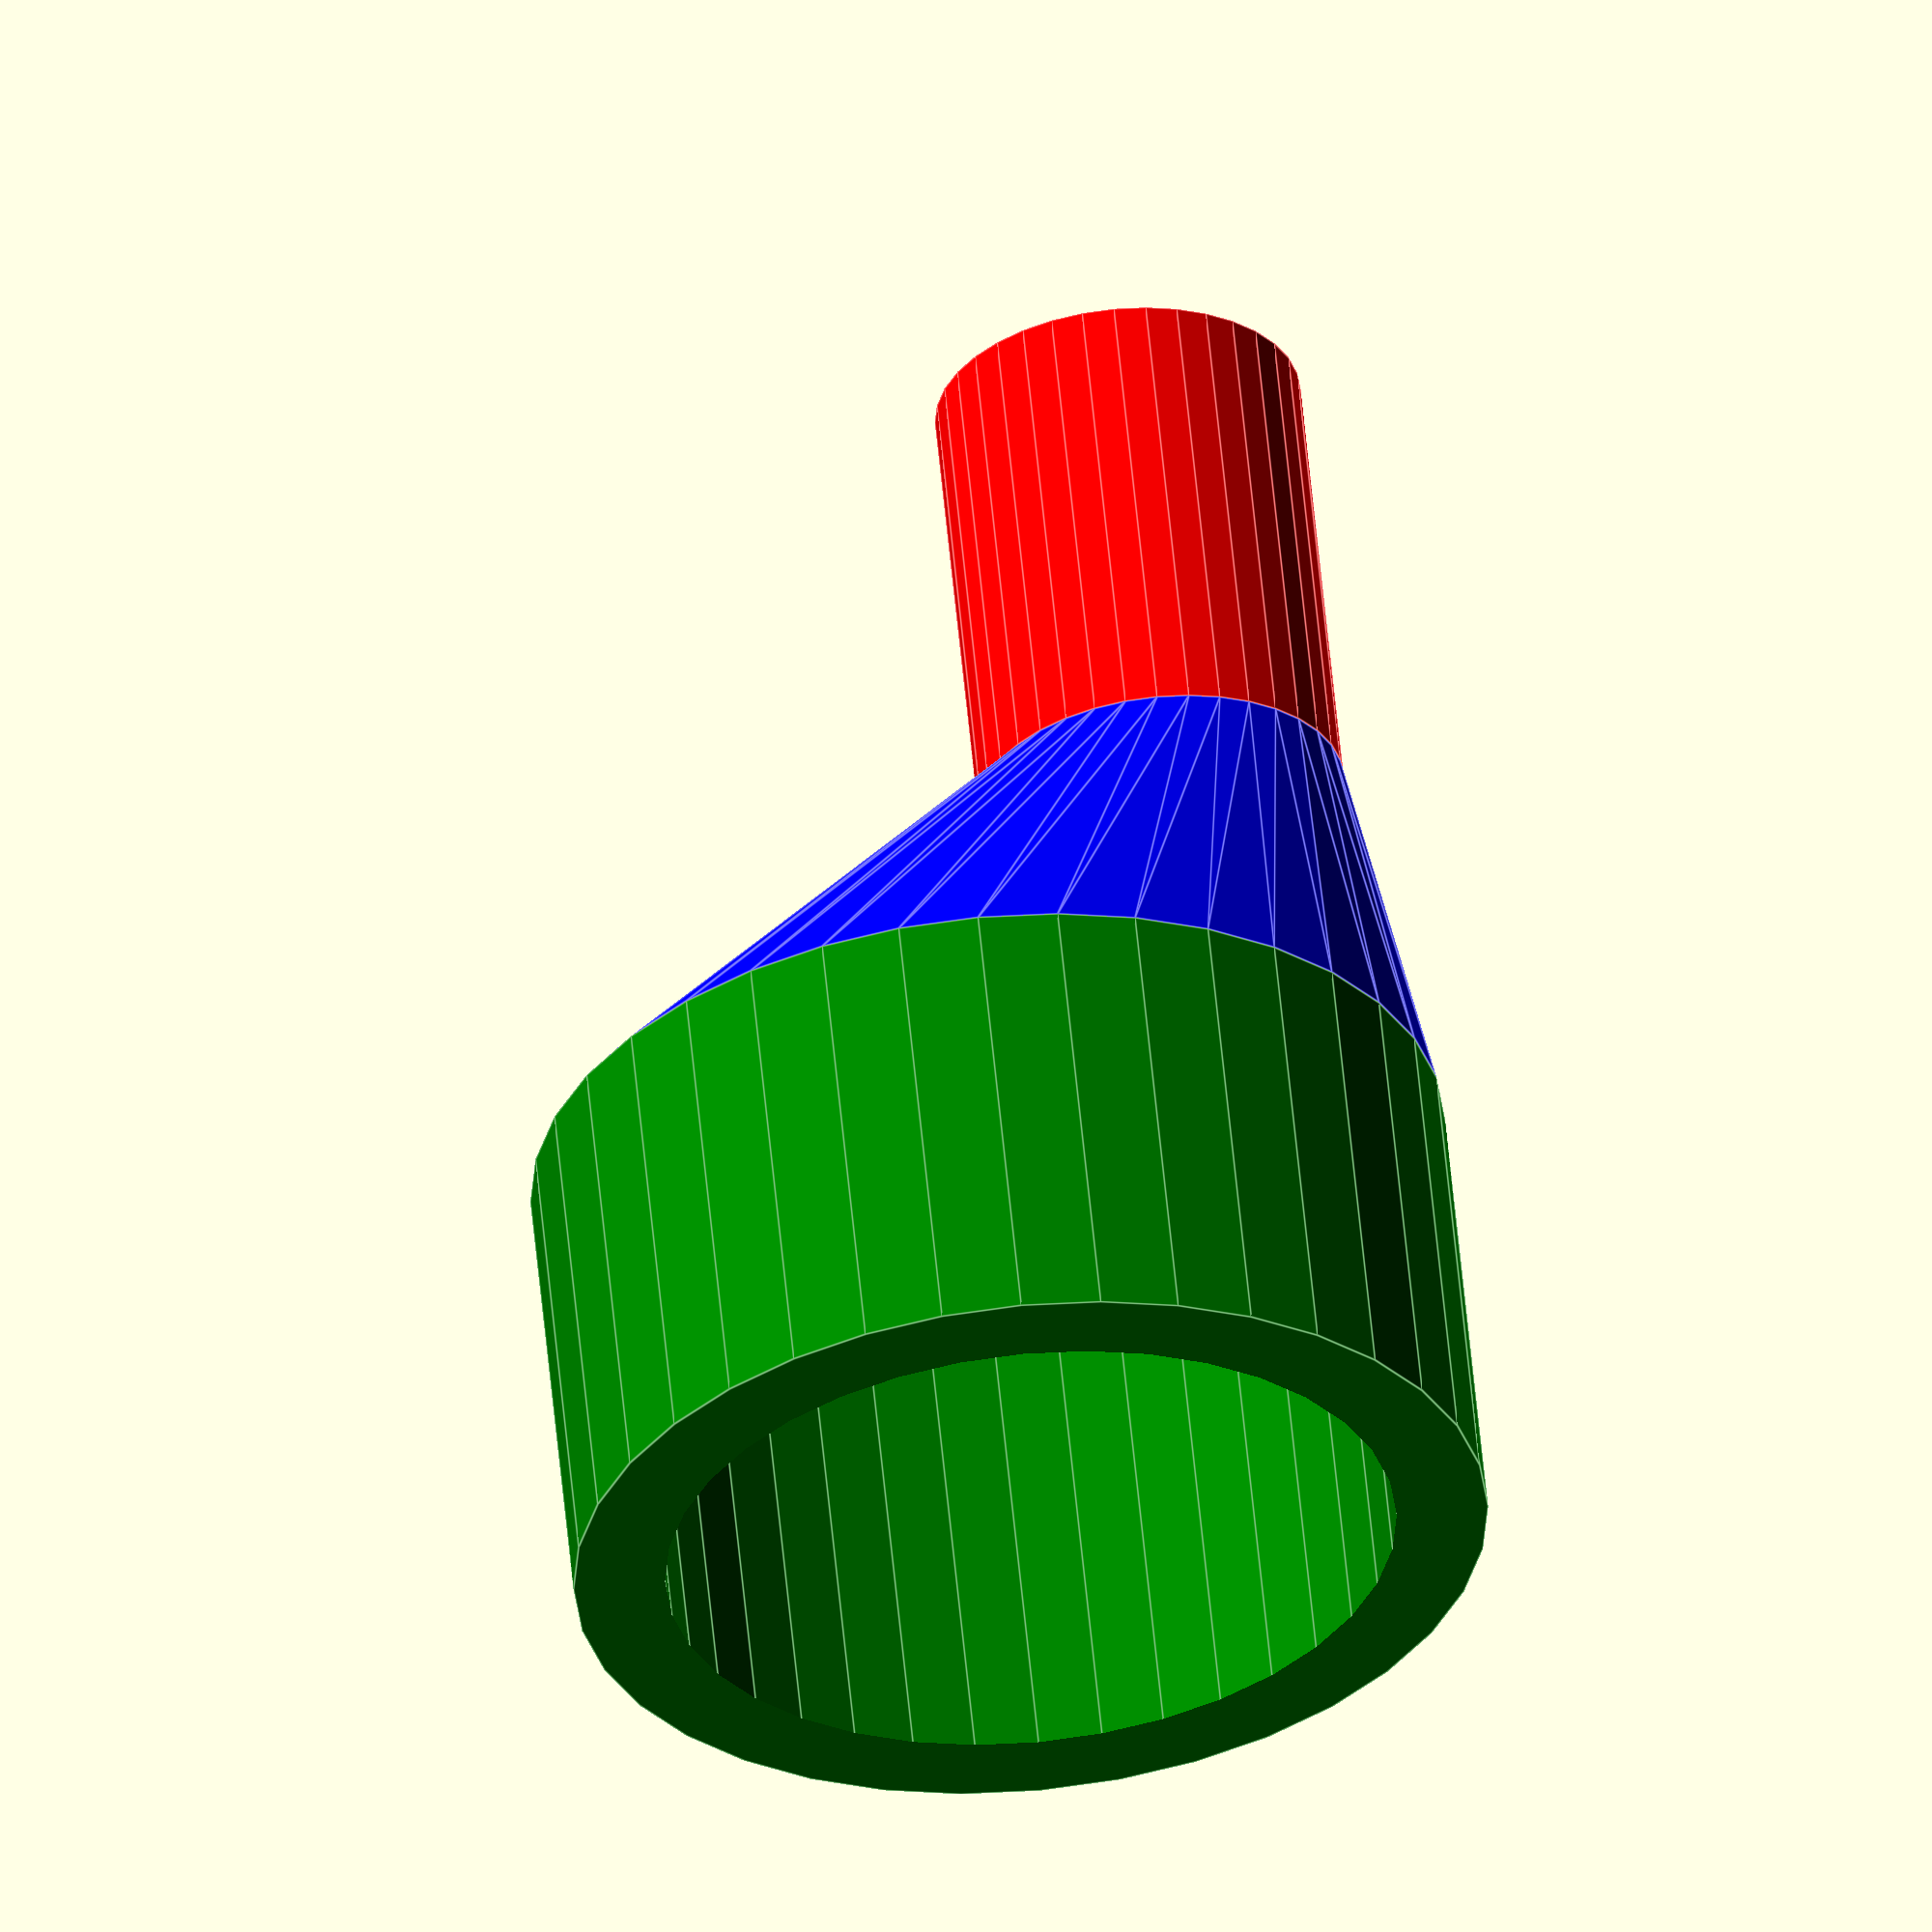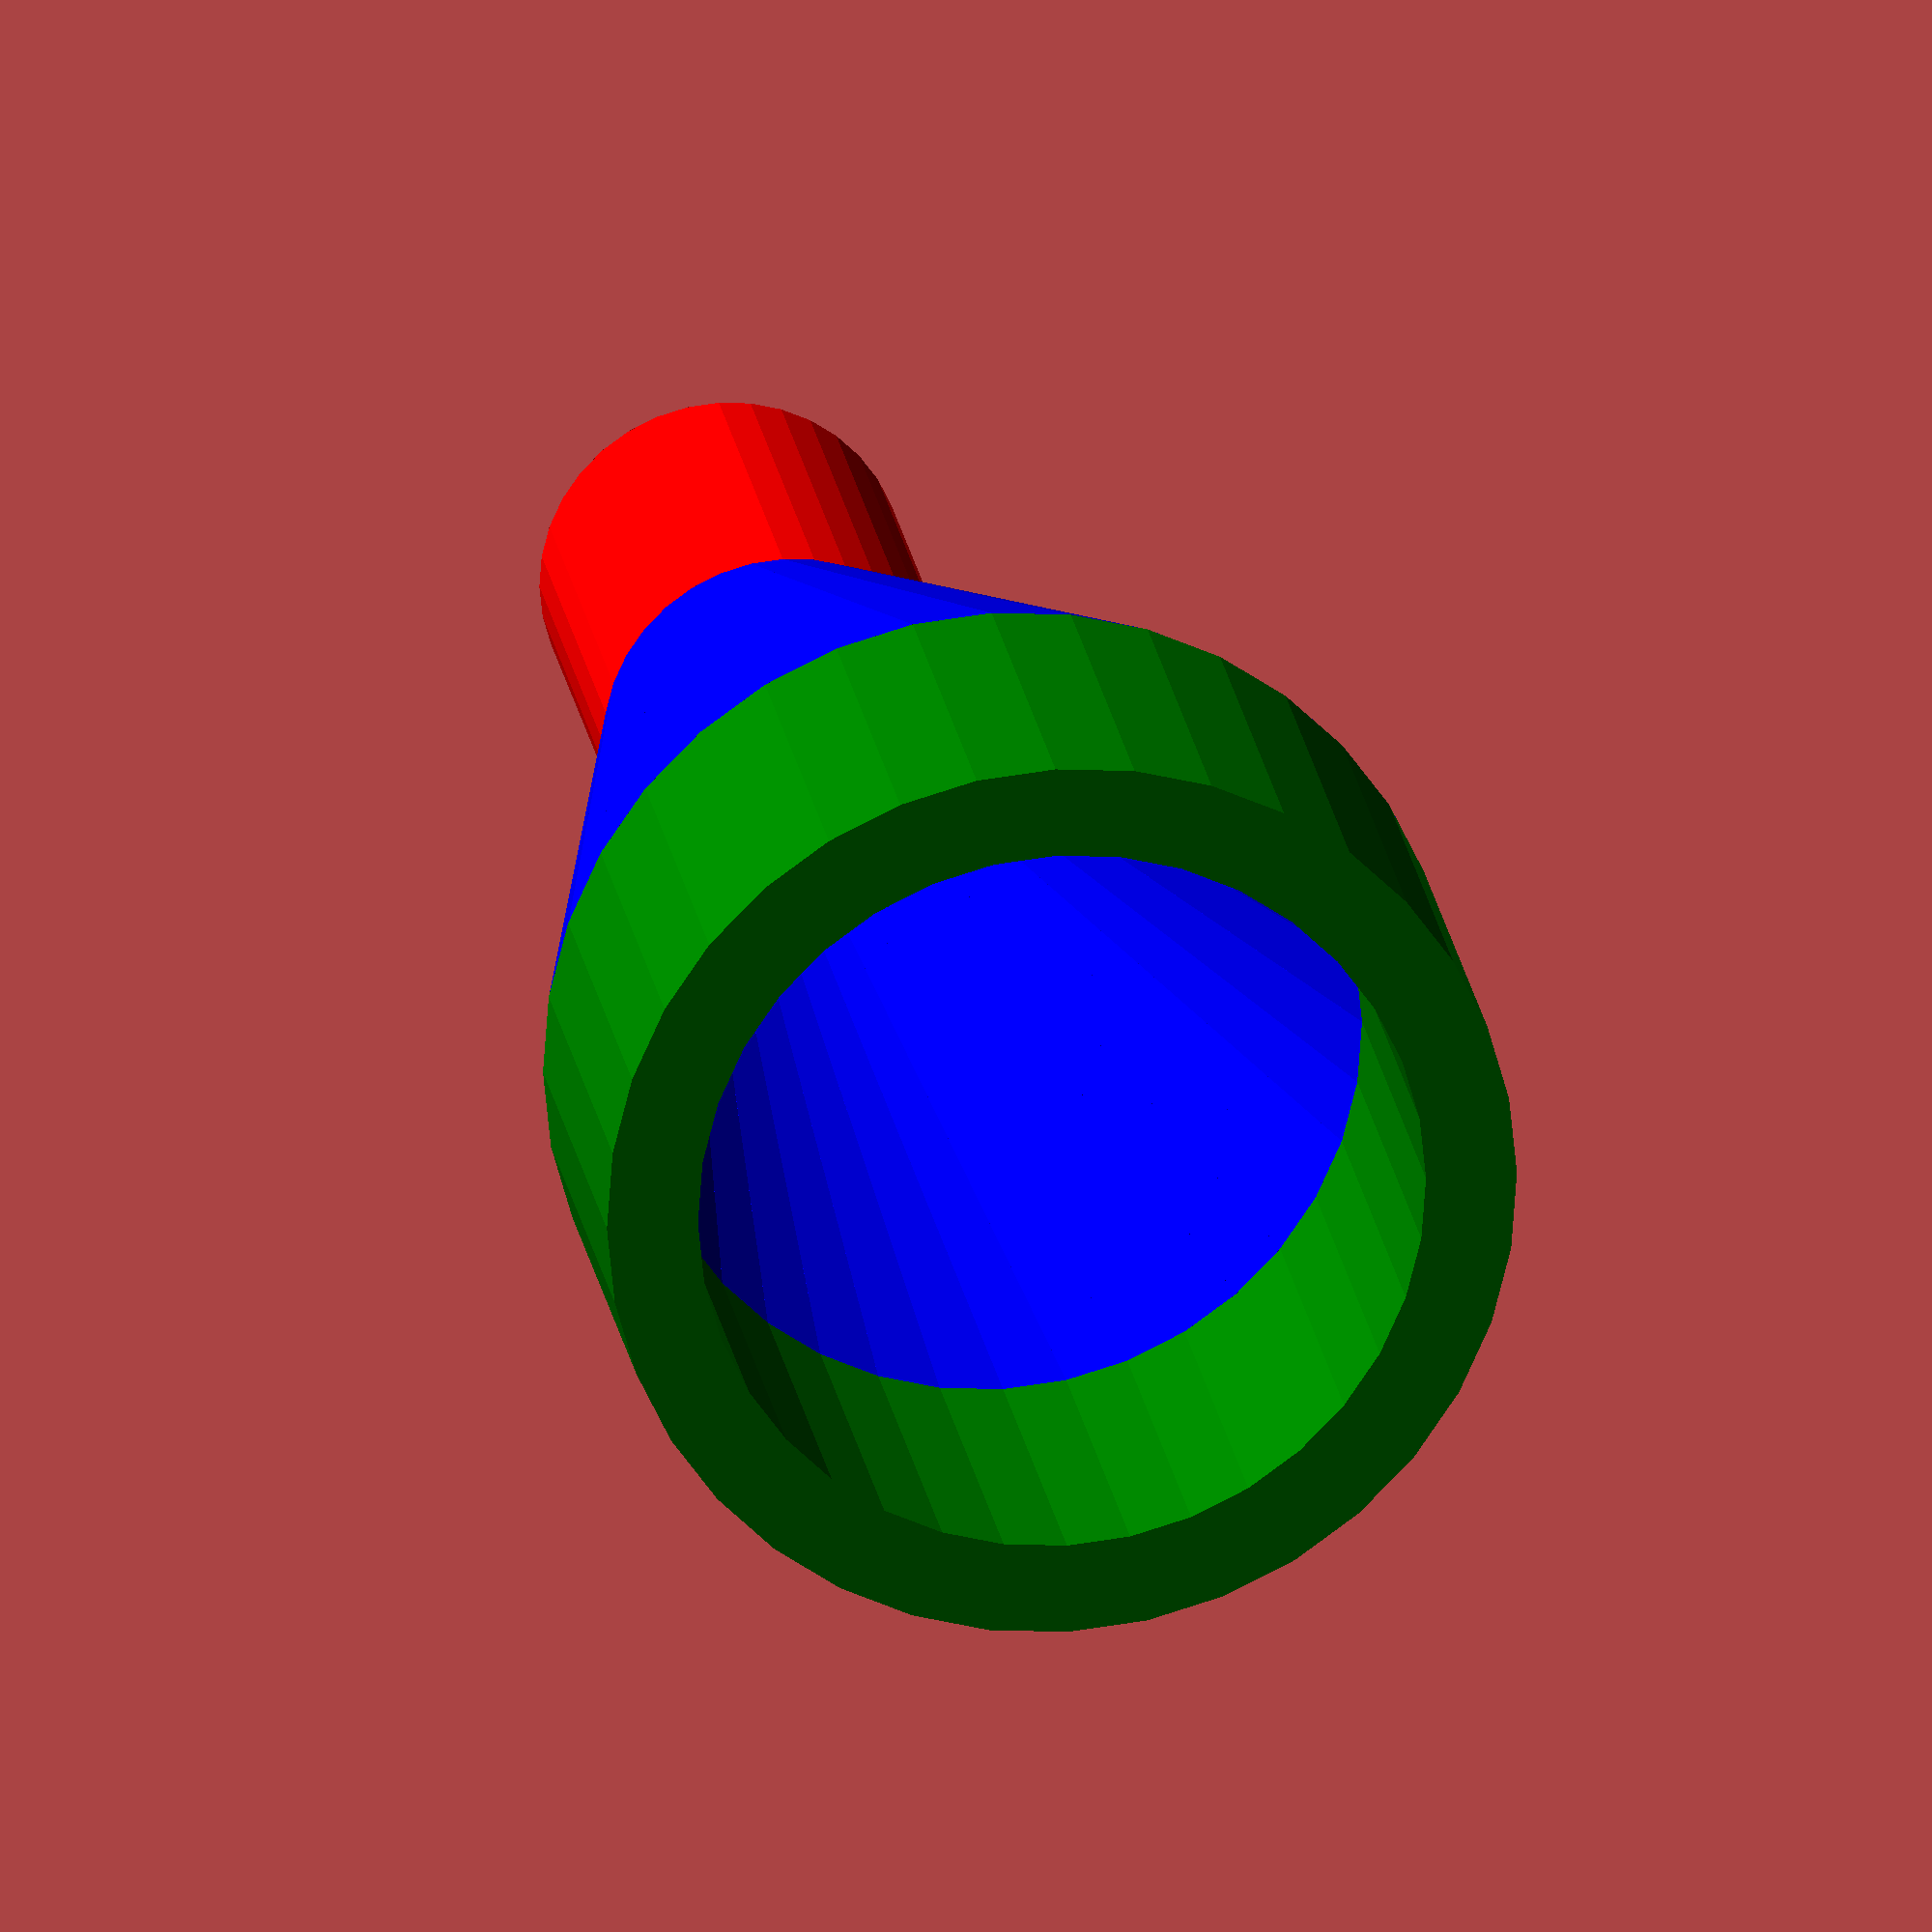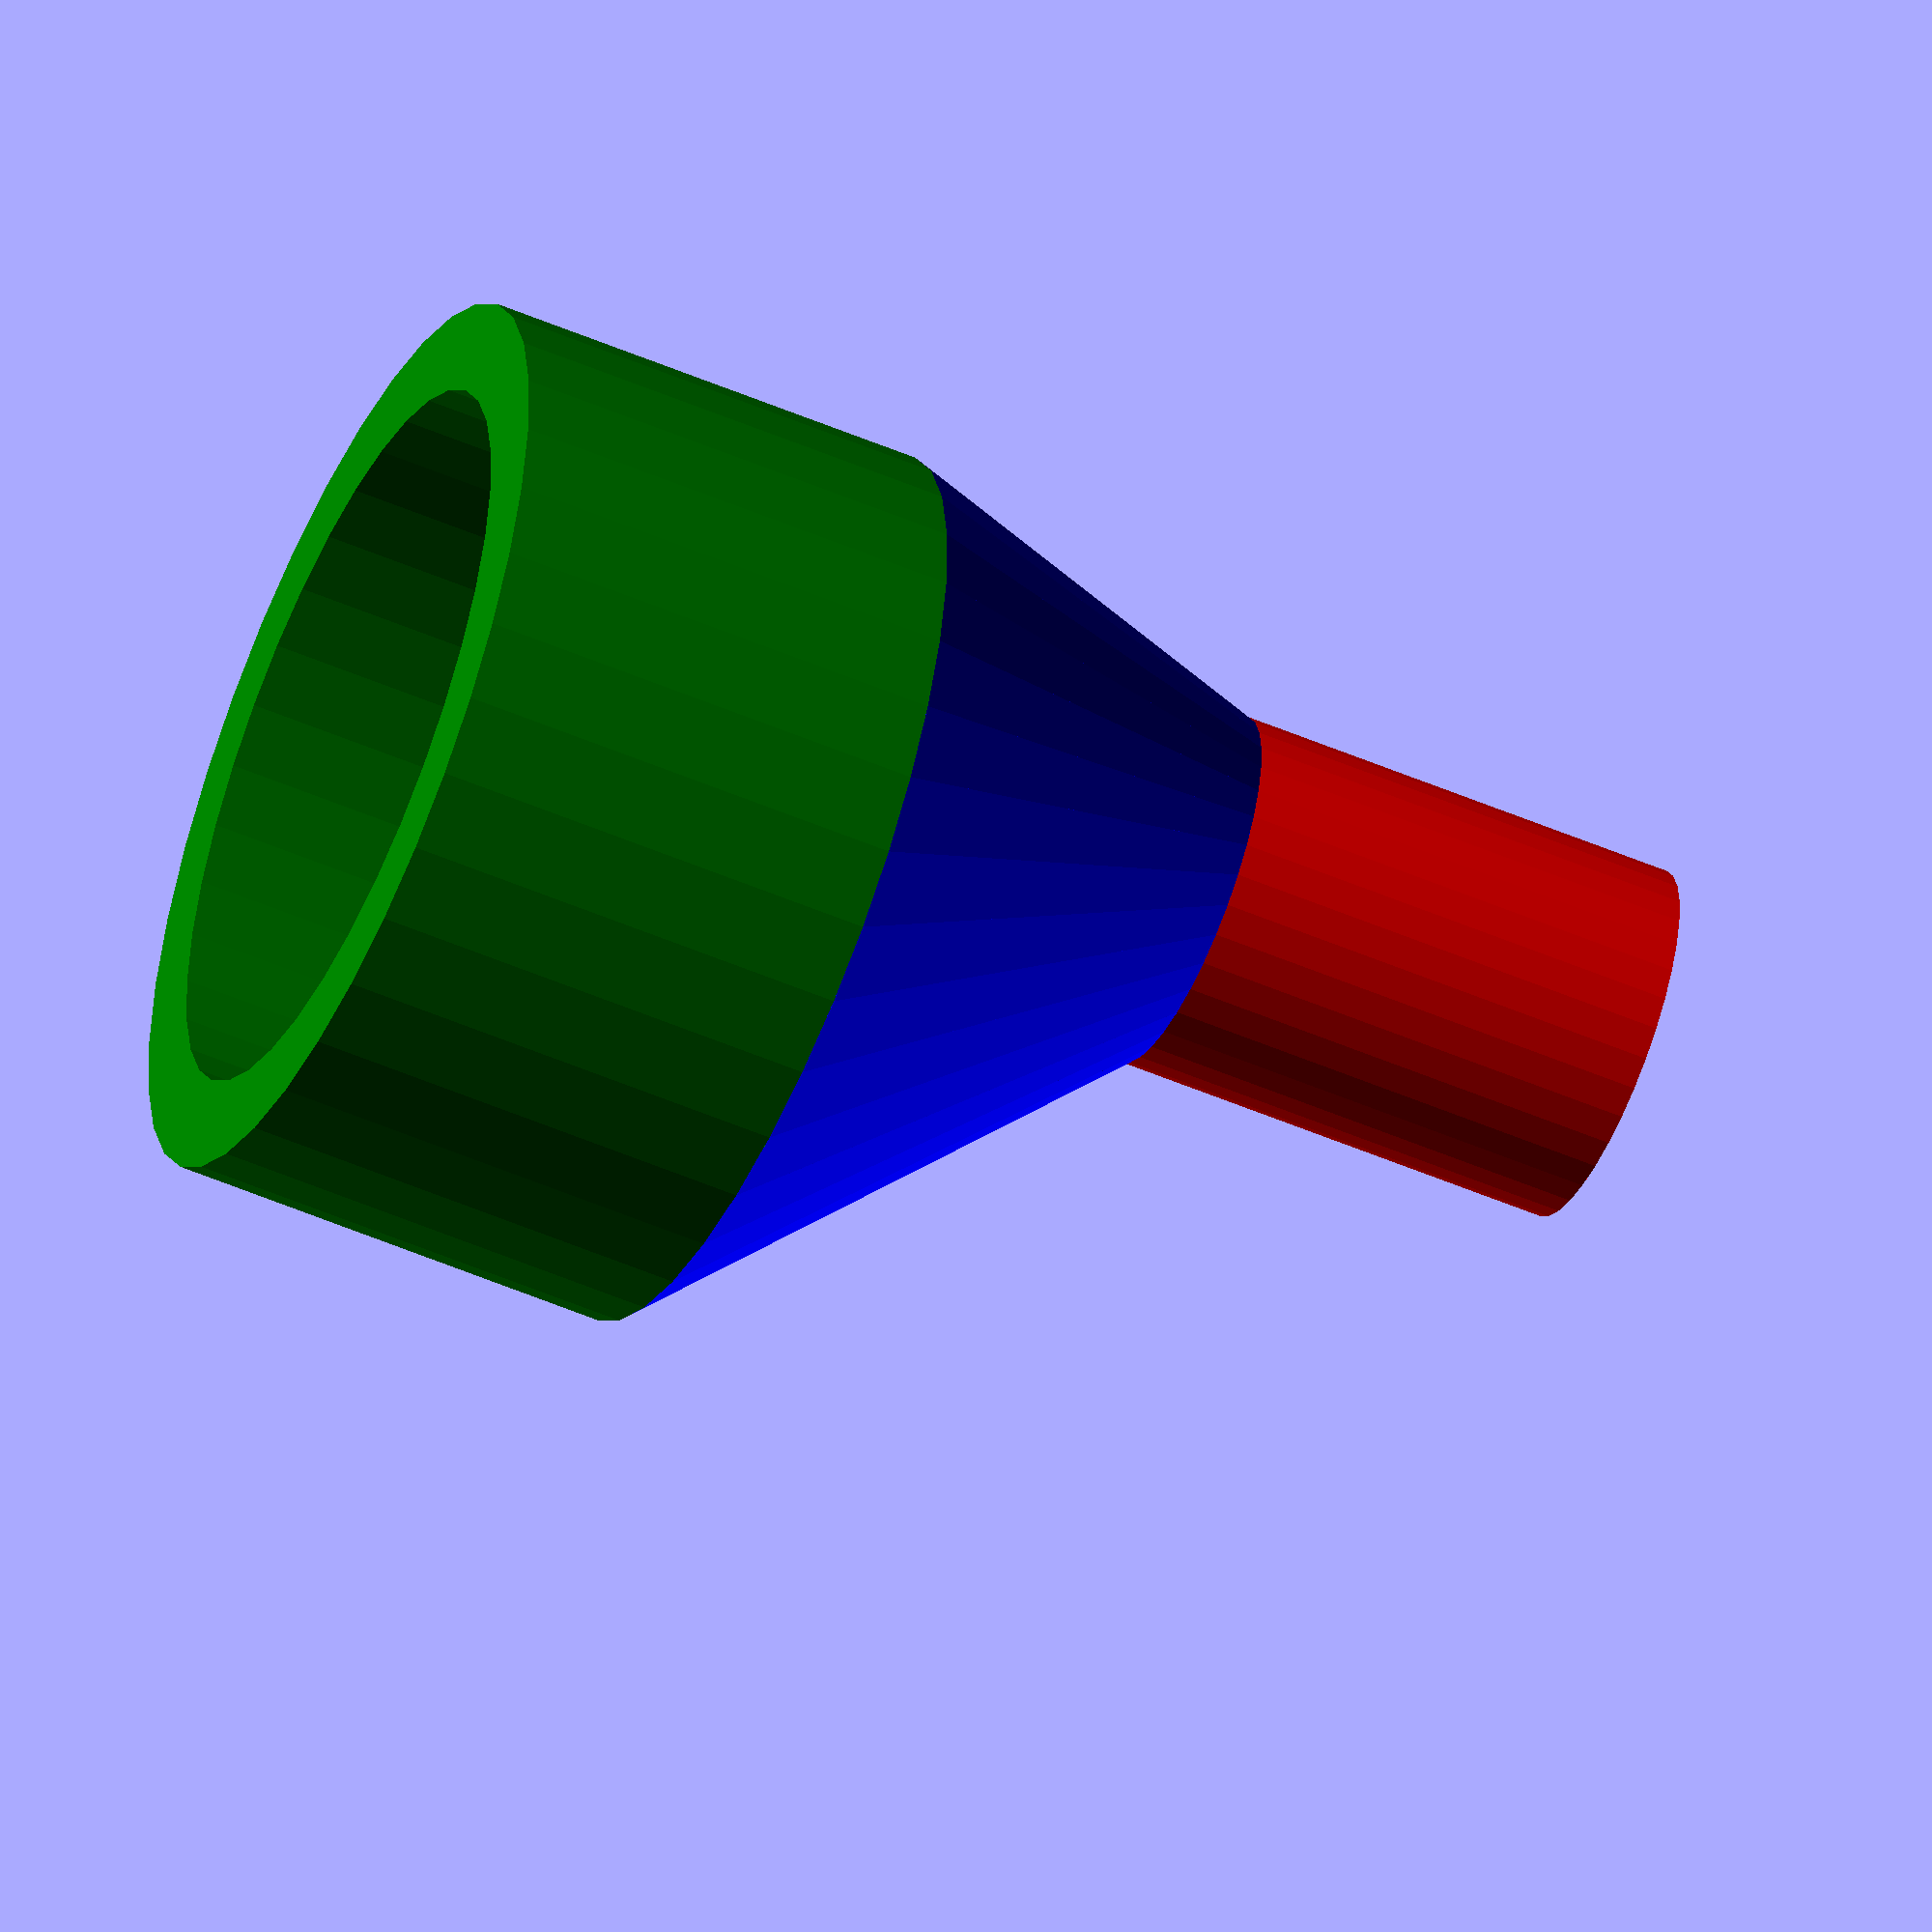
<openscad>
// eccentric pipe reducer
// by MisterC

// input parameters

/* lower pipe */
// lower pipe inner diameter
lower_diameter = 32; // min/max:[1:100]
// lower pipe height
lower_height = 20; // min/max:[1:100]
// lower pipe wall
lower_wall = 4; // min/max:[0.5:0.5:10]

/* transition piece */
// gap between lower and upper pipes
trans_height = 20; // min/max:[5:50]

// offset of reducer:
trans_angle = 0; // min/max:[0:360]
// angle (0=+X,90=+Y etc)
// ratio to cl
trans_ratio = 100; // min/max:[0:100]
// 0 ratio is concentric
// 100 ratio is wall parallel

// should inside walls run through?
in_parallel = true; // [true,false]
// true if inner wall would be parallel, false if outer

// resolution of reducer
segments = 36; //[36:Low, 90:Medium, 180:High]


/* upper pipe */
// upper pipe inner diameter
upper_diameter = 12; // min/max:[1:100]
// upper pipe height
upper_height = 20; // min/max:[1:100]
// upper pipe wall
upper_wall = 2; // min/max:[0.5:0.5:10]


// calculated values
/* [Hidden]*/
ang = 360 / segments; // degrees per segment
$fn = segments; // make the pipes as accurate as the transition
fudge = 1; // fudge for cuts

// heights
lower_btm = 0;
lower_top = lower_btm + lower_height;
upper_btm = lower_top + trans_height;
upper_top = upper_btm + upper_height;

// pipe radii
lower_in = lower_diameter / 2;
lower_out = lower_in + lower_wall;
upper_in = upper_diameter / 2;
upper_out = upper_in + upper_wall;

// if parallel_check is inners (in_parallel is true) then centre_offset is inners else outers
// using SCAD's conditional syntax
ctr_off = in_parallel
    ? (lower_in - upper_in)
    : (lower_out - upper_out);

// now work out where the upper pipe centre is
x_offset = cos(trans_angle) * ctr_off * trans_ratio / 100;
y_offset = sin(trans_angle) * ctr_off * trans_ratio / 100;


// modules and functions
// cos_fill & sin_fill create a list of x&y co-ordinates using a loop structure copied from Mathgrrl's snowflakerator sequence generators
function cos_fill(distance, switch)
    = [for(step=[0:segments])
        distance*cos(ang*step) + x_offset*switch];

function sin_fill(distance, switch)
    = [for(step=[0:segments])
        distance*sin(ang*step) + y_offset*switch];

// lots of co-ordinate calcs
lower_Ox=cos_fill(lower_out,0);
lower_Oy=sin_fill(lower_out,0);

upper_Ox=cos_fill(upper_out,1);
upper_Oy=sin_fill(upper_out,1);

lower_Ix=cos_fill(lower_in,0);
lower_Iy=sin_fill(lower_in,0);

upper_Ix=cos_fill(upper_in,1);
upper_Iy=sin_fill(upper_in,1);

// and now to business
color ("green")
difference()    // lower pipe
{
    translate([0,0,lower_btm])
        cylinder(r=lower_out, h=lower_height);
    translate([0,0,lower_btm-fudge])
        cylinder(r=lower_in, h=lower_height+(2*fudge));
}
color ("red")
difference()    // upper pipe
{
    translate([x_offset,y_offset,upper_btm])
        cylinder(r=upper_out, h=upper_height);
    translate([x_offset,y_offset,upper_btm-fudge])
        cylinder(r=upper_in, h=upper_height+(2*fudge));
}
// 'cubes' (really trapezoidal blocks) for reducer using polyhedron command as per OpenSCAD wiki example 1 by Bruno Bronosky
color ("blue")
for (step=[1:segments])
{
    polyhedron(points = [
        [lower_Ox[step-1],lower_Oy[step-1],lower_top],
        [lower_Ox[step],lower_Oy[step],lower_top],
        [lower_Ix[step],lower_Iy[step],lower_top],
        [lower_Ix[step-1],lower_Iy[step-1],lower_top],
        [upper_Ox[step-1],upper_Oy[step-1],upper_btm],
        [upper_Ox[step],upper_Oy[step],upper_btm],
        [upper_Ix[step],upper_Iy[step],upper_btm],
        [upper_Ix[step-1],upper_Iy[step-1],upper_btm]
        ], faces = [
        [0,1,2,3],[4,5,1,0],[7,6,5,4],
        [5,6,2,1],[6,7,3,2],[7,4,0,3]]);
}
</openscad>
<views>
elev=302.0 azim=161.2 roll=174.6 proj=o view=edges
elev=159.9 azim=130.8 roll=8.0 proj=o view=wireframe
elev=53.8 azim=263.8 roll=245.5 proj=o view=solid
</views>
